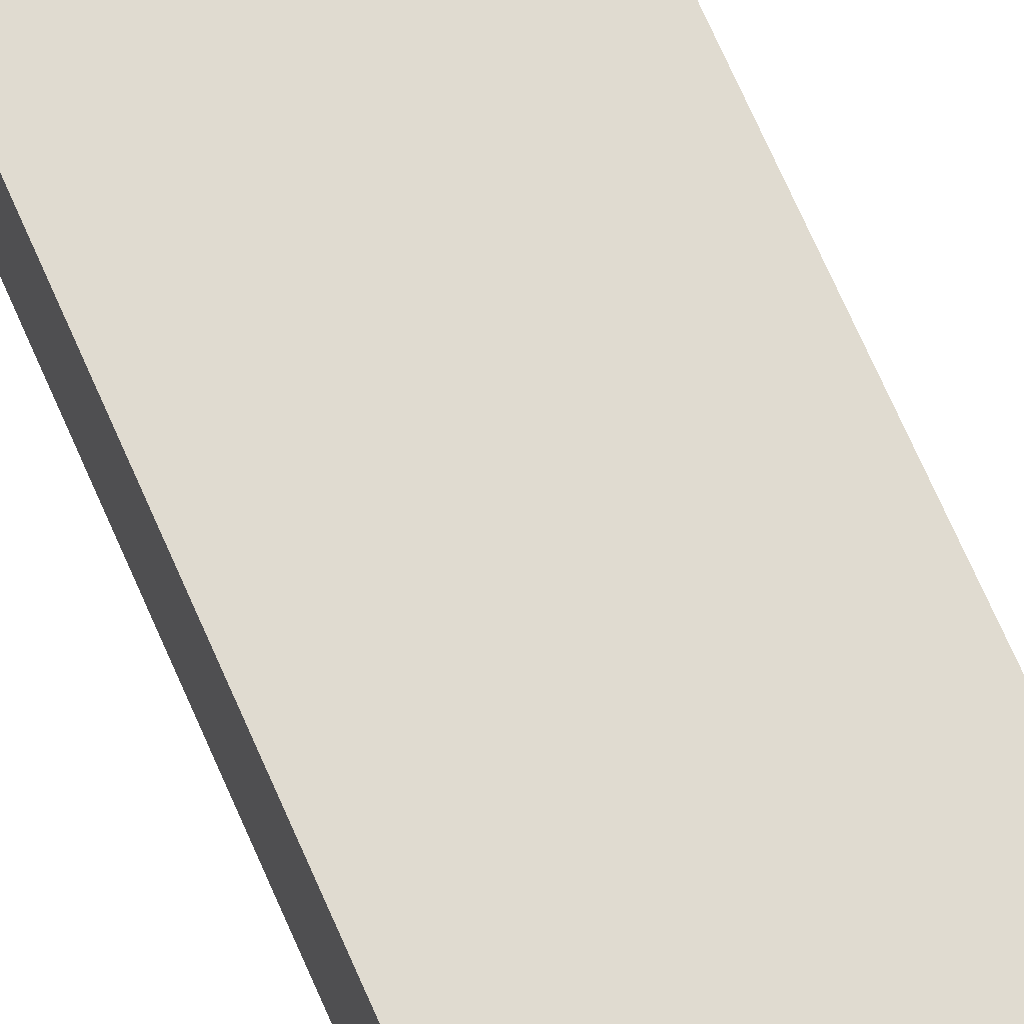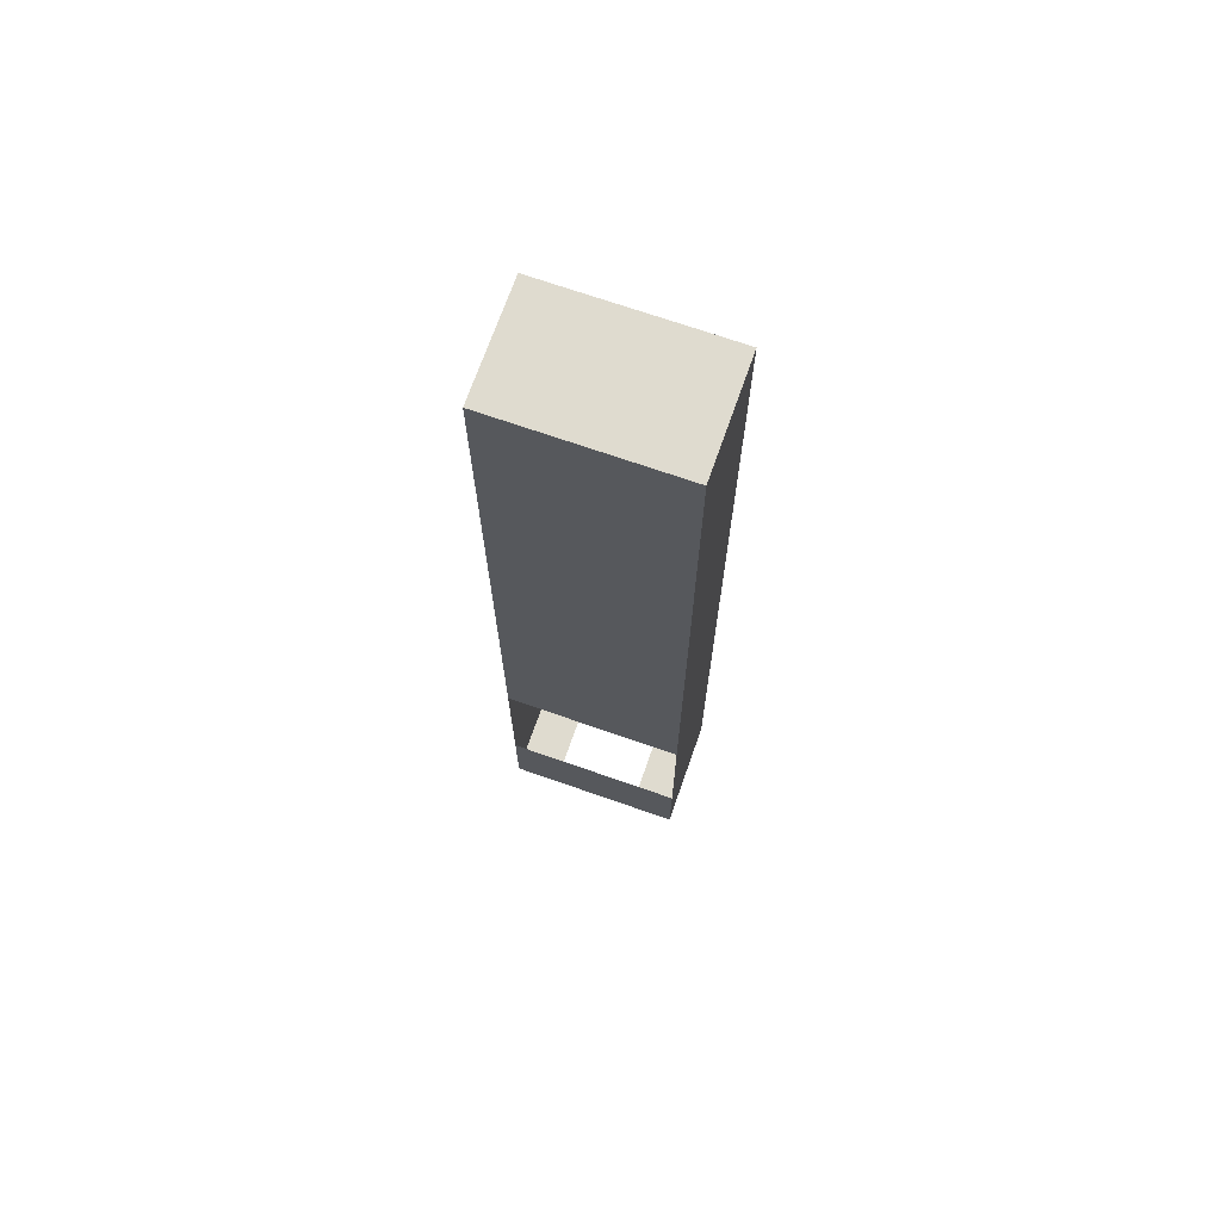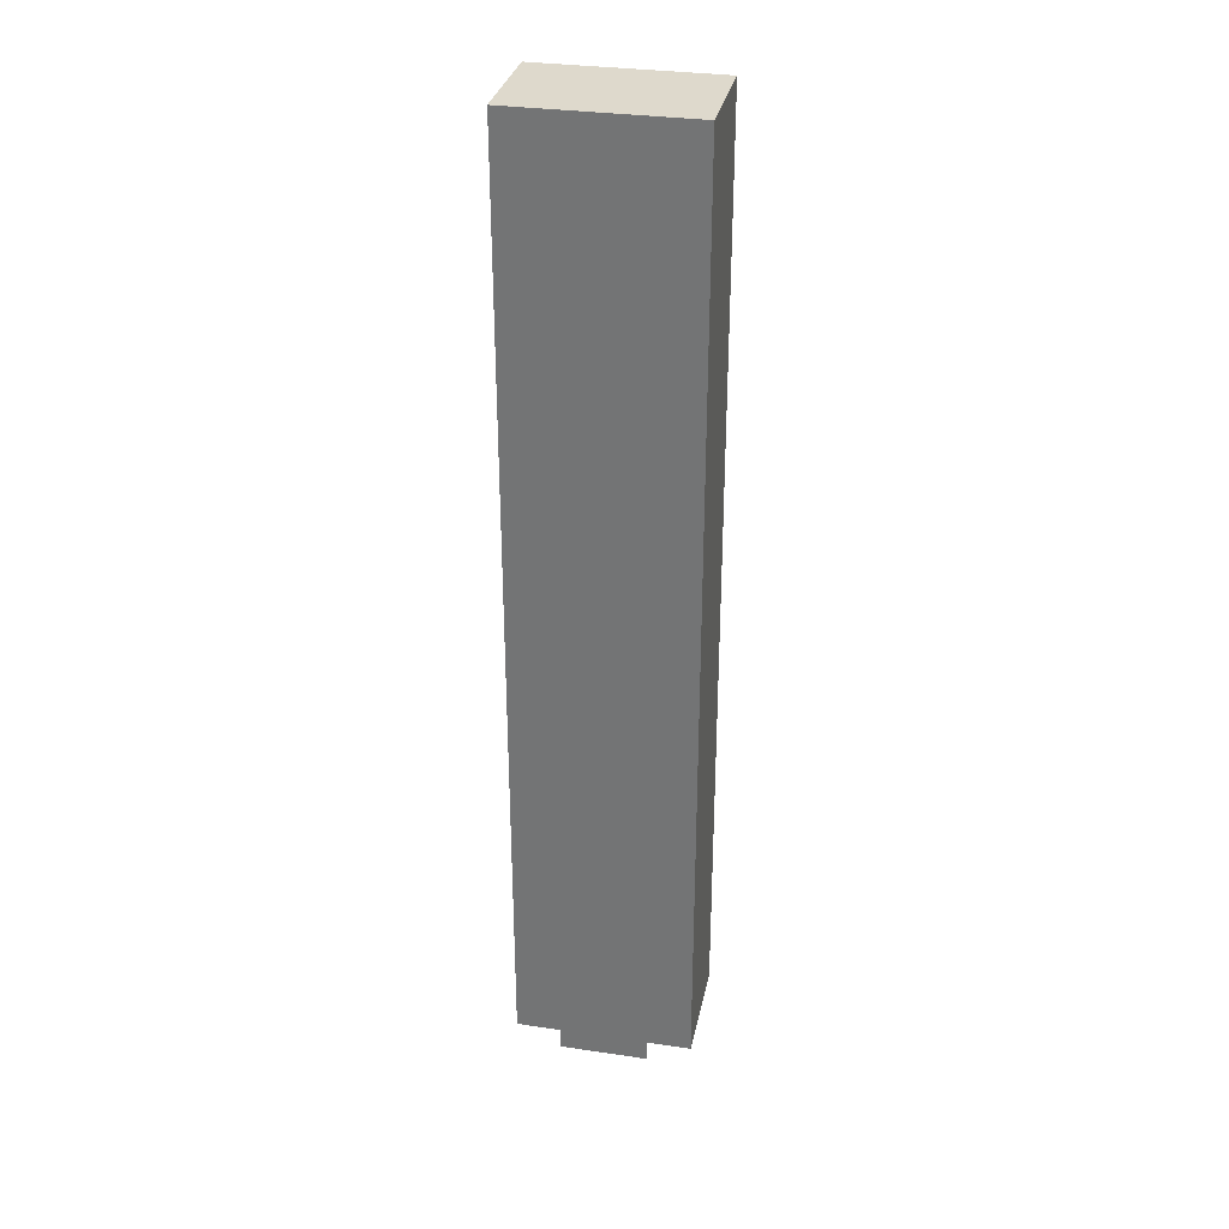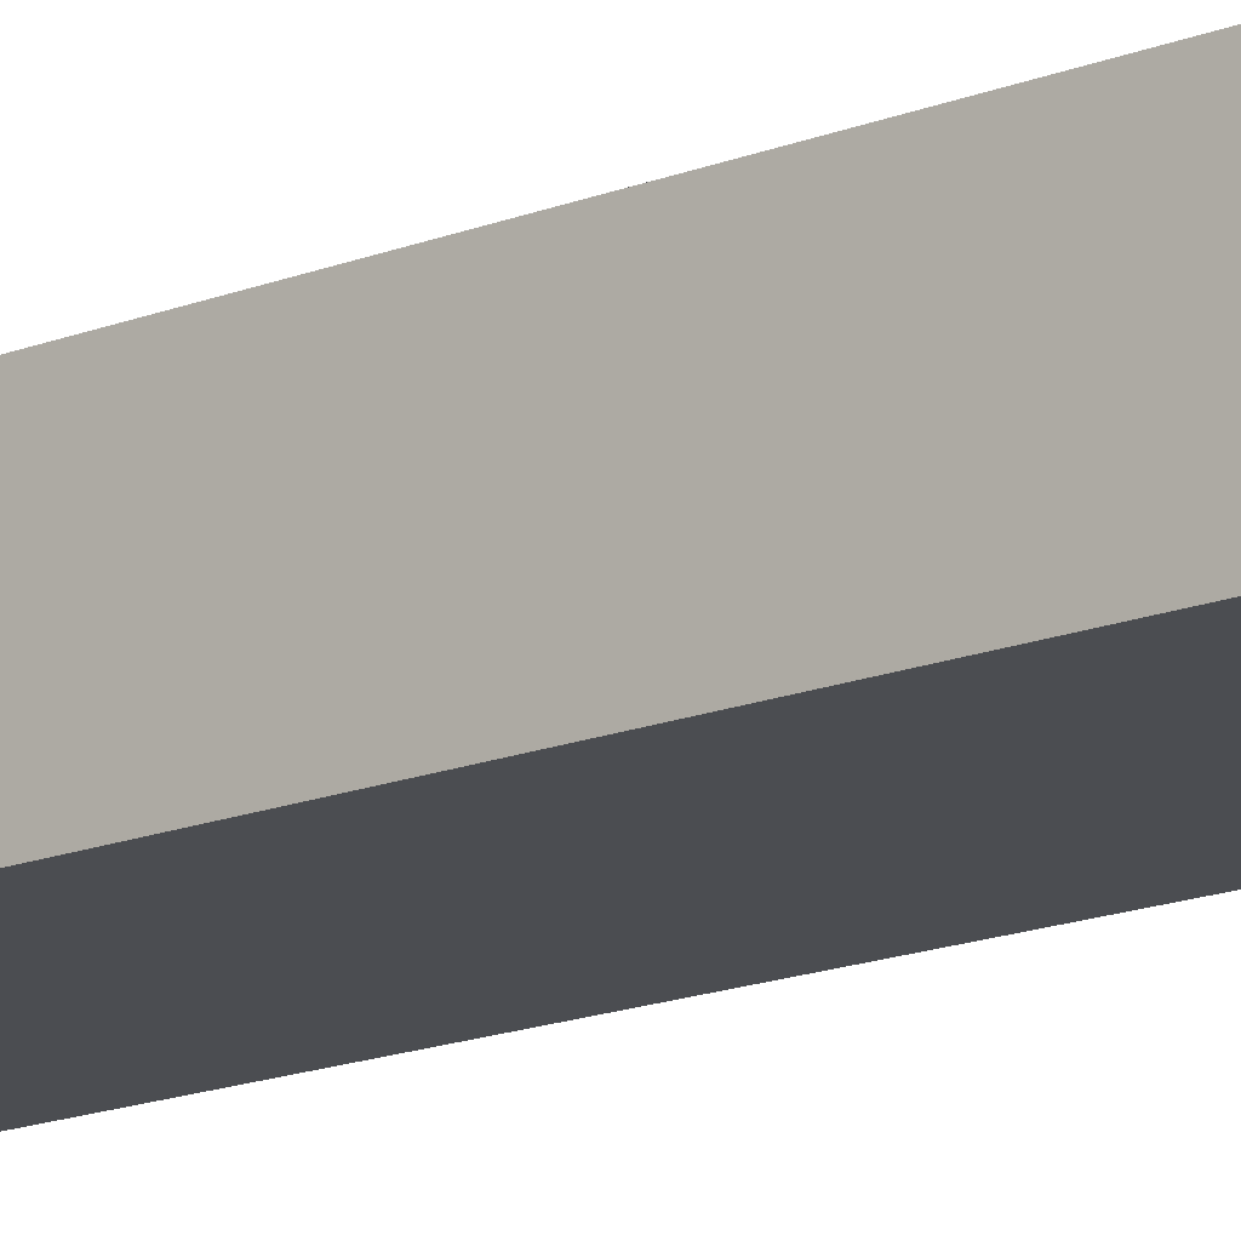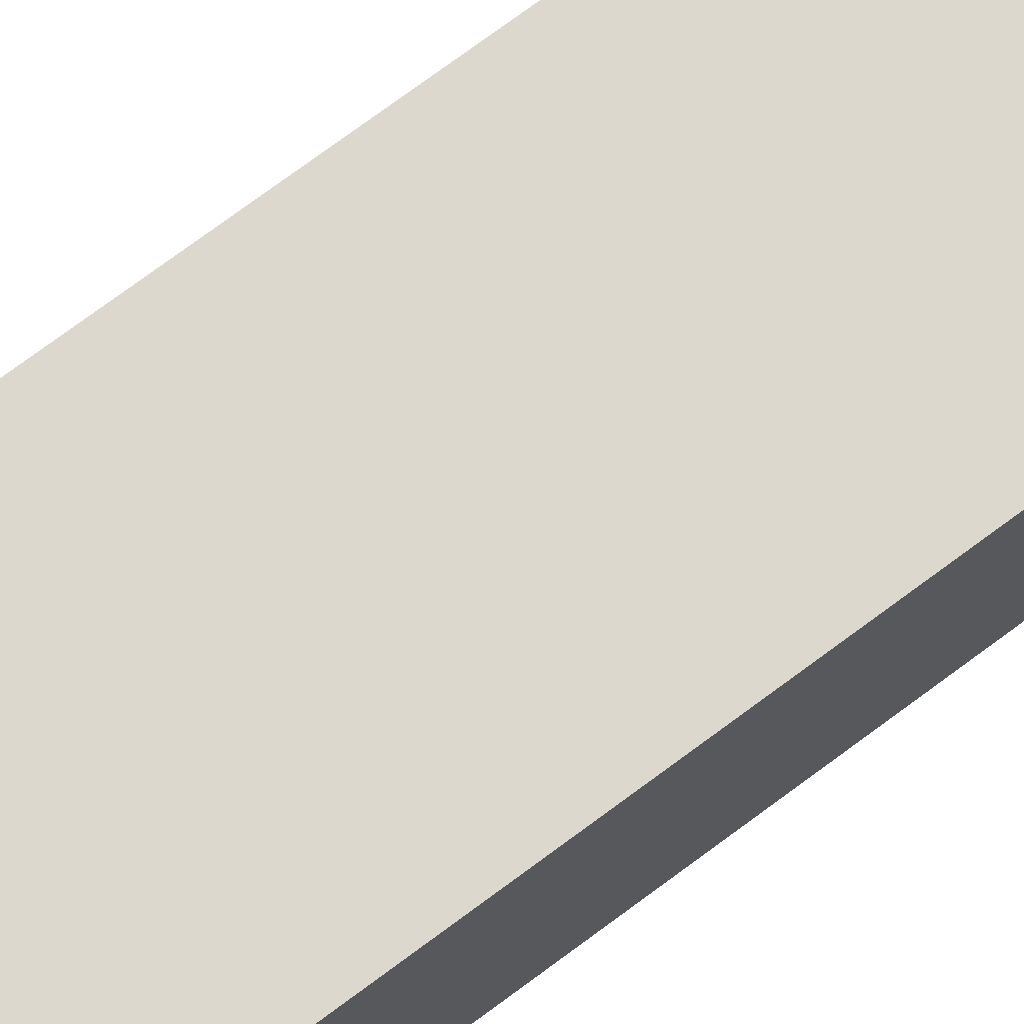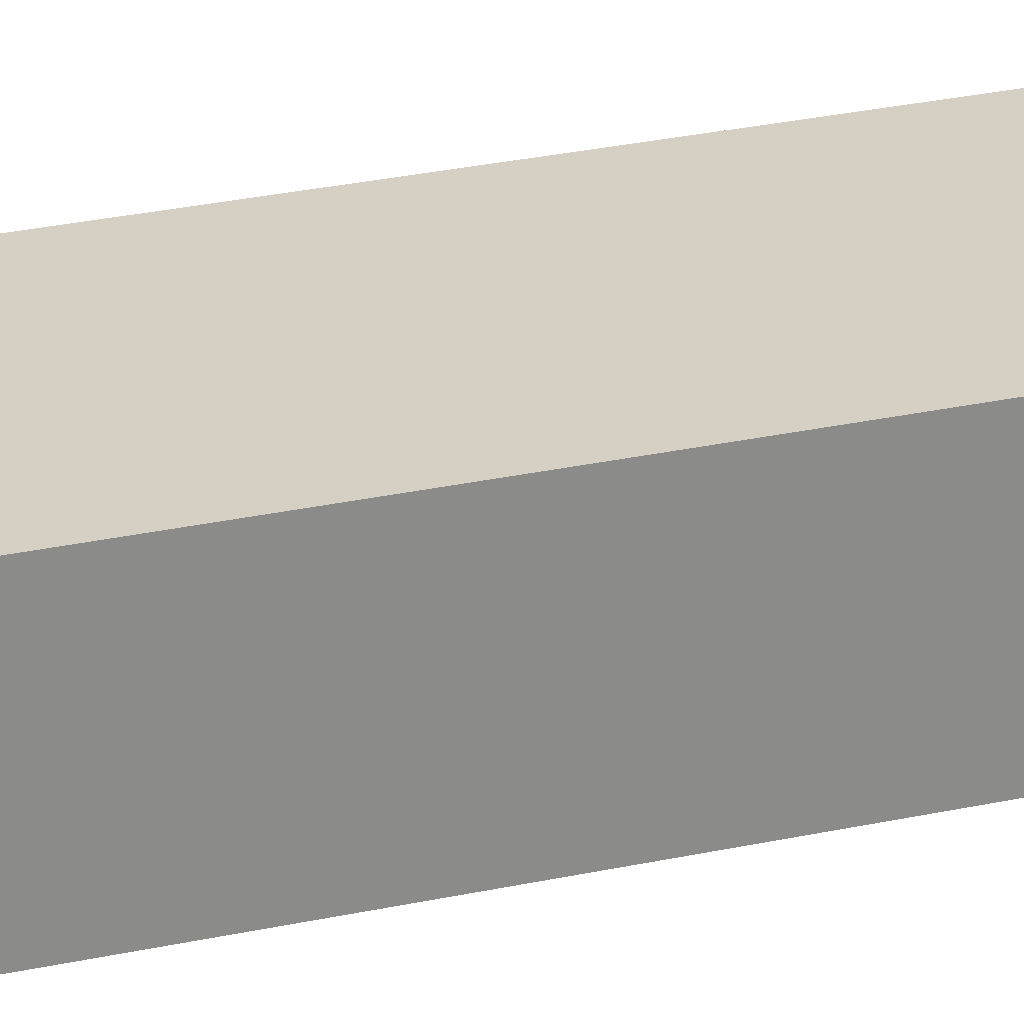
<metadata>
{"format":"obj","ext":"obj","renderer":"f3d","projection":"perspective","resolution":1024,"background":"white","views":[{"elev":69.8,"azim":-23.5,"up":"+Y"},{"elev":70.5,"azim":-160.7,"up":"+Z"},{"elev":31.9,"azim":11.7,"up":"+Z"},{"elev":-15.9,"azim":-50.1,"up":"+Y"},{"elev":72.2,"azim":-126.9,"up":"+Y"},{"elev":26.0,"azim":-109.7,"up":"+Y"}]}
</metadata>
<code>
g pb_Mesh136522
v -14 4 -16
v -14 0 -16
v -16 0 -16
v -16 5 -16
v -10 0 -16
v -10 4 -16
v -8 5 -16
v -8 0 -16
v -14 0 -16
v -14 0 -17
v -10 0 -17
v -10 0 -16
v -16 5 1.019
v -16 0 10
v -16 5 10
v -16 0 1.039
v -8 0 10
v -8 0 1.039
v -8 5 1.019
v -8 5 10
v -16 0 1.039
v -8 0 1.039
v -8 0 10
v -16 0 10
v -16 3.536e-05 26.76
v -16 5 10
v -16 0 10
v -16 5 26.76
v -8 5 26.76
v -8 3.536e-05 26.76
v -16 5 26.76
v -8 5 10
v -16 5 10
v -8 5 26.76
v -8 3.536e-05 26.76
v -16 3.536e-05 26.76
v -8 5 1.019
v -16 5 10
v -8 5 10
v -16 5 1.019
v -16 5 -4
v -16 0 -4
v -8 0 -4
v -8 5 -4
v -16 5 -4
v -8 5 -4
v -16 0 -4
v -8 0 -4
v -16 5 -11.75
v -16 0 -11.74
v -16 5 -16
v -16 0 -16
v -8 0 -11.74
v -8 5 -11.75
v -8 0 -16
v -8 5 -16
v -8 5 -11.75
v -16 5 -16
v -16 5 -11.75
v -8 5 -16
v -16 0 -16
v -8 0 -16
v -8 0 -11.74
v -16 0 -11.74
v -16 3.536e-05 26.76
v -8 5 26.76
v -16 5 26.76
v -8 3.536e-05 26.76
g pb_Mesh136522_0
f 3 2 1
f 4 3 1
f 7 6 5
f 8 7 5
f 4 1 6
f 7 4 6
f 11 10 9
f 11 9 12
f 15 14 13
f 14 16 13
f 19 18 17
f 19 17 20
f 23 22 21
f 23 21 24
f 27 26 25
f 26 28 25
f 20 17 29
f 17 30 29
f 33 32 31
f 32 34 31
f 23 24 35
f 24 36 35
f 39 38 37
f 38 40 37
f 13 42 41
f 16 42 13
f 19 43 18
f 44 43 19
f 40 45 37
f 45 46 37
f 22 48 47
f 22 47 21
f 41 50 49
f 42 50 41
f 52 51 49
f 52 49 50
f 44 53 43
f 54 53 44
f 53 54 55
f 54 56 55
f 59 58 57
f 58 60 57
f 63 62 61
f 63 61 64
f 48 63 64
f 48 64 47
f 67 66 65
f 66 68 65

</code>
